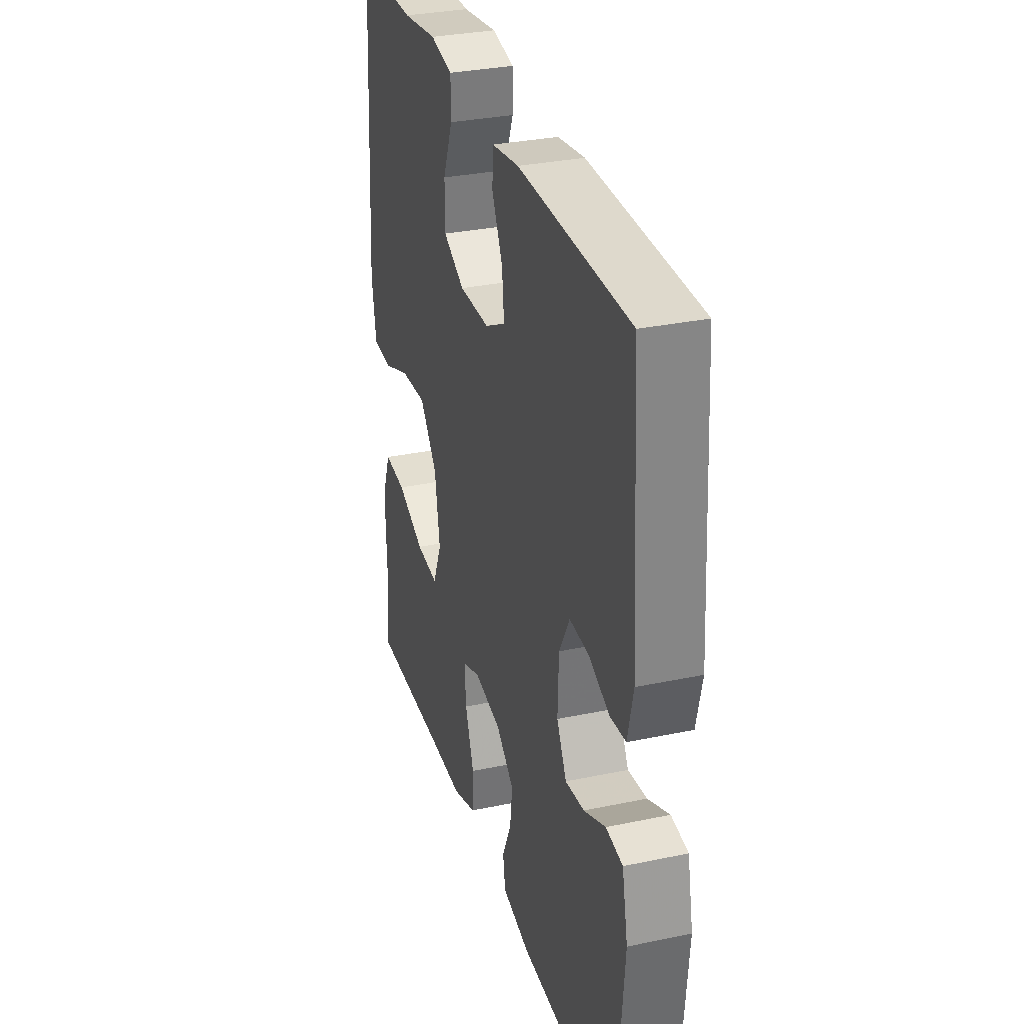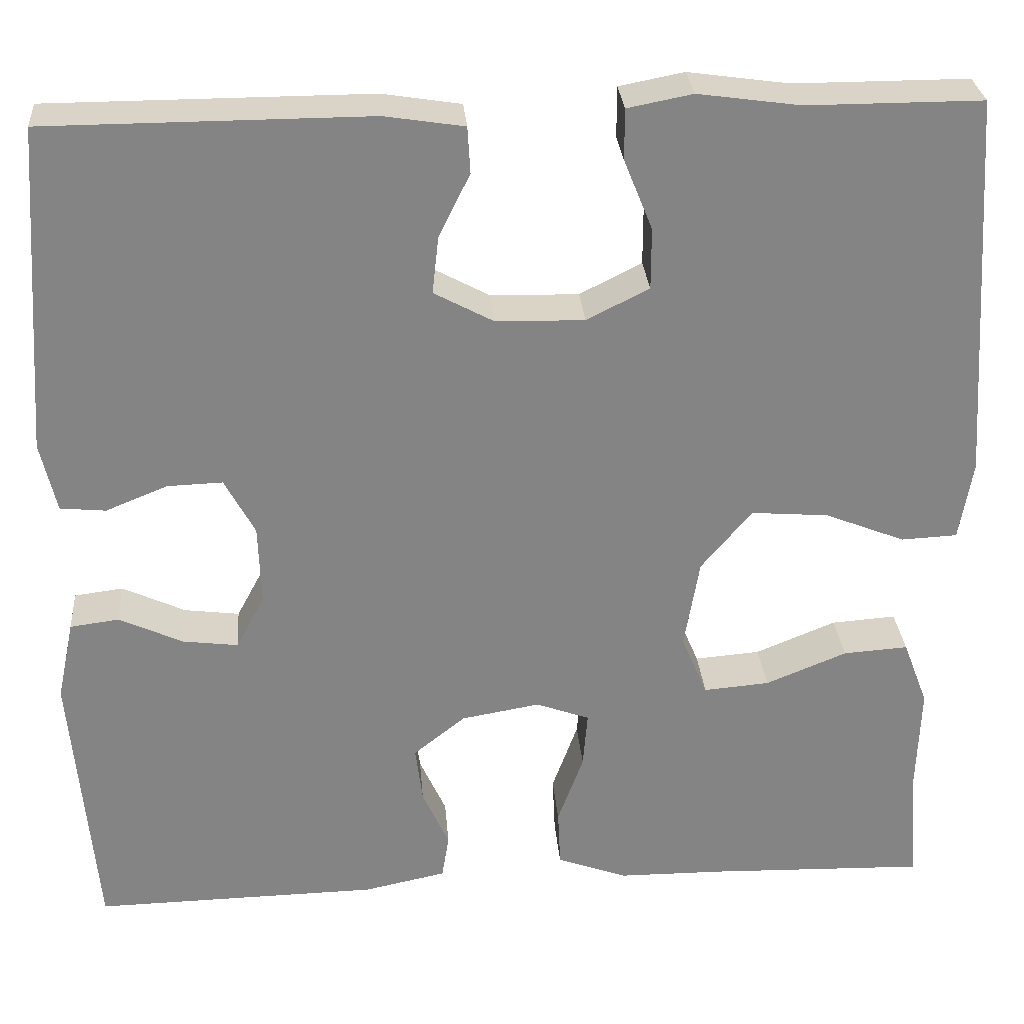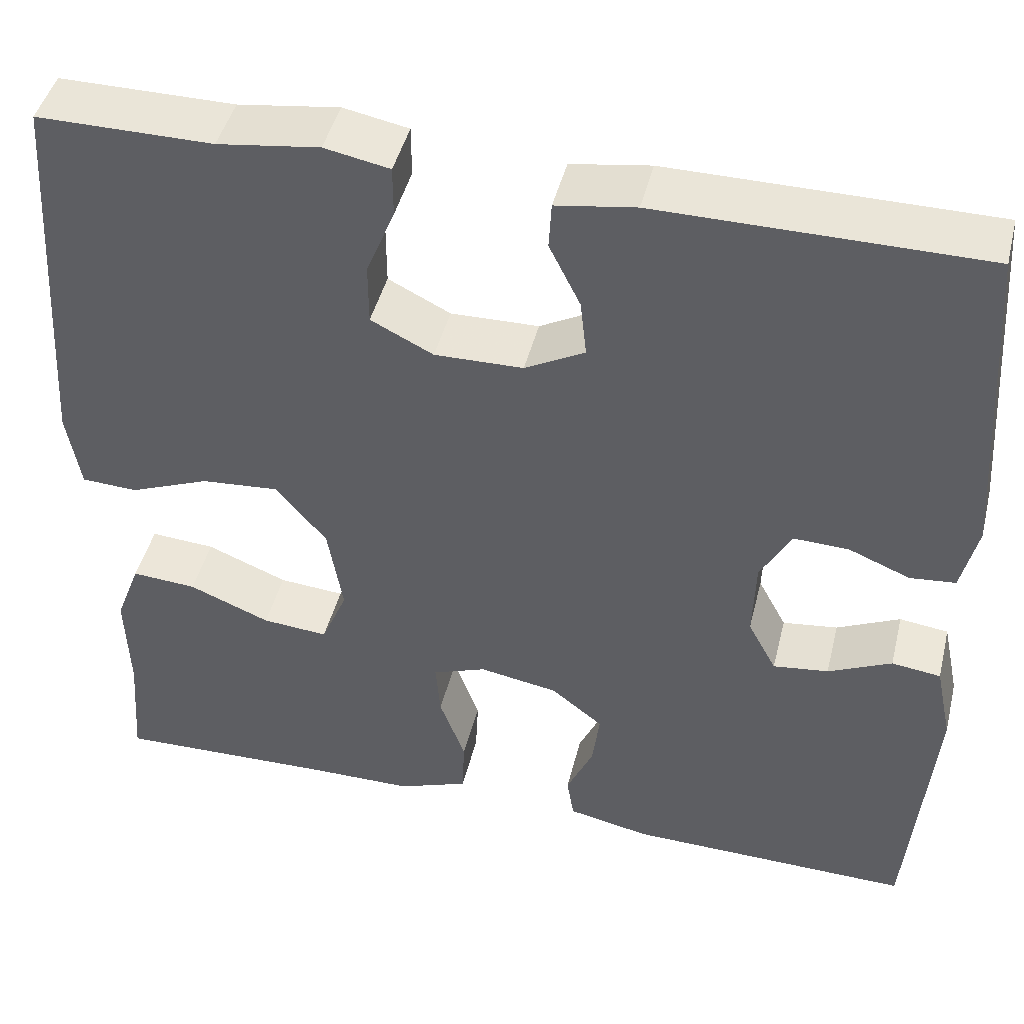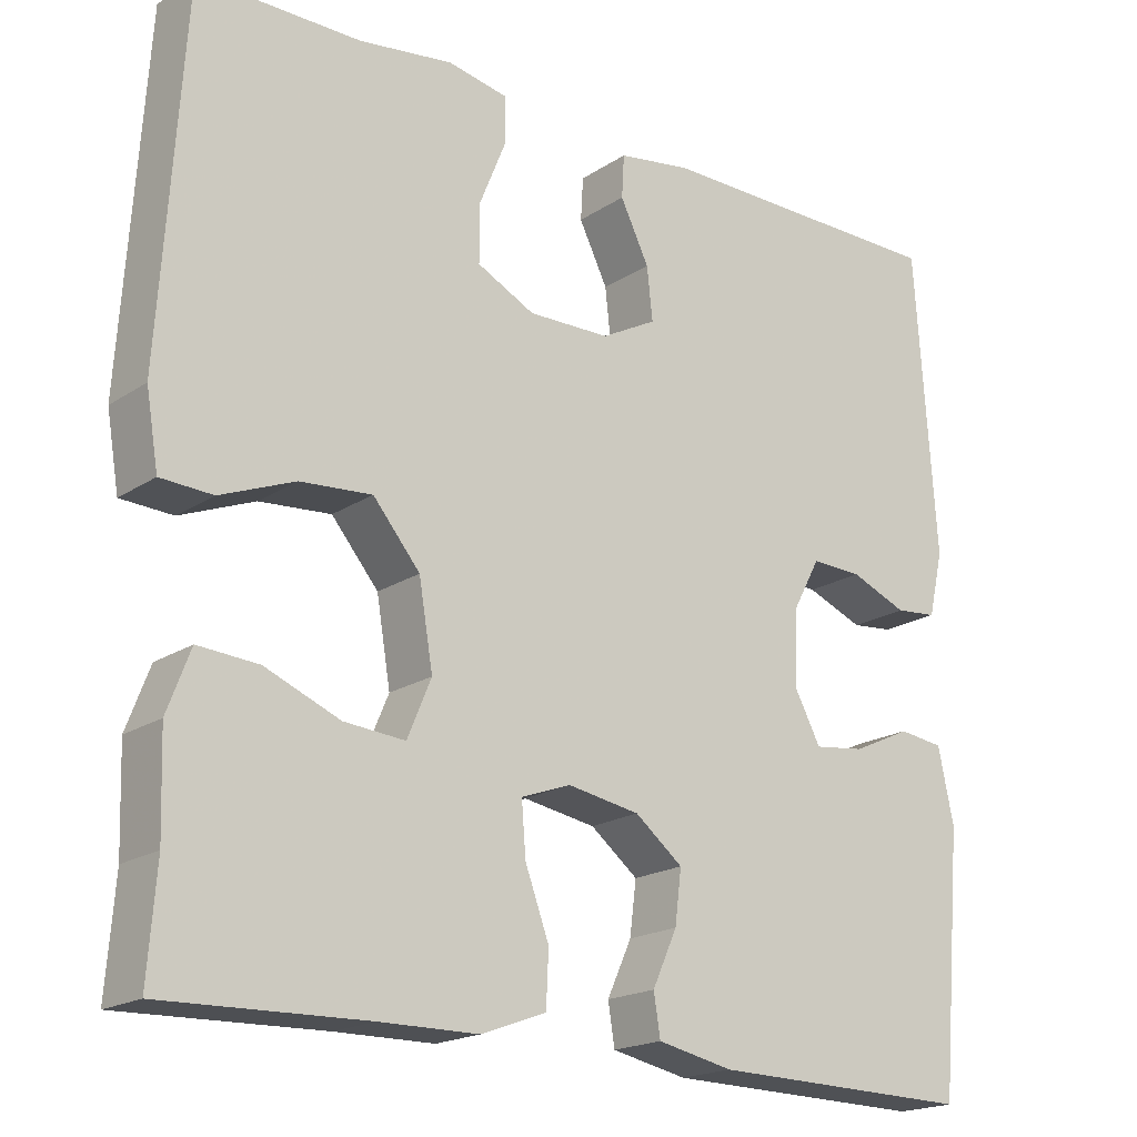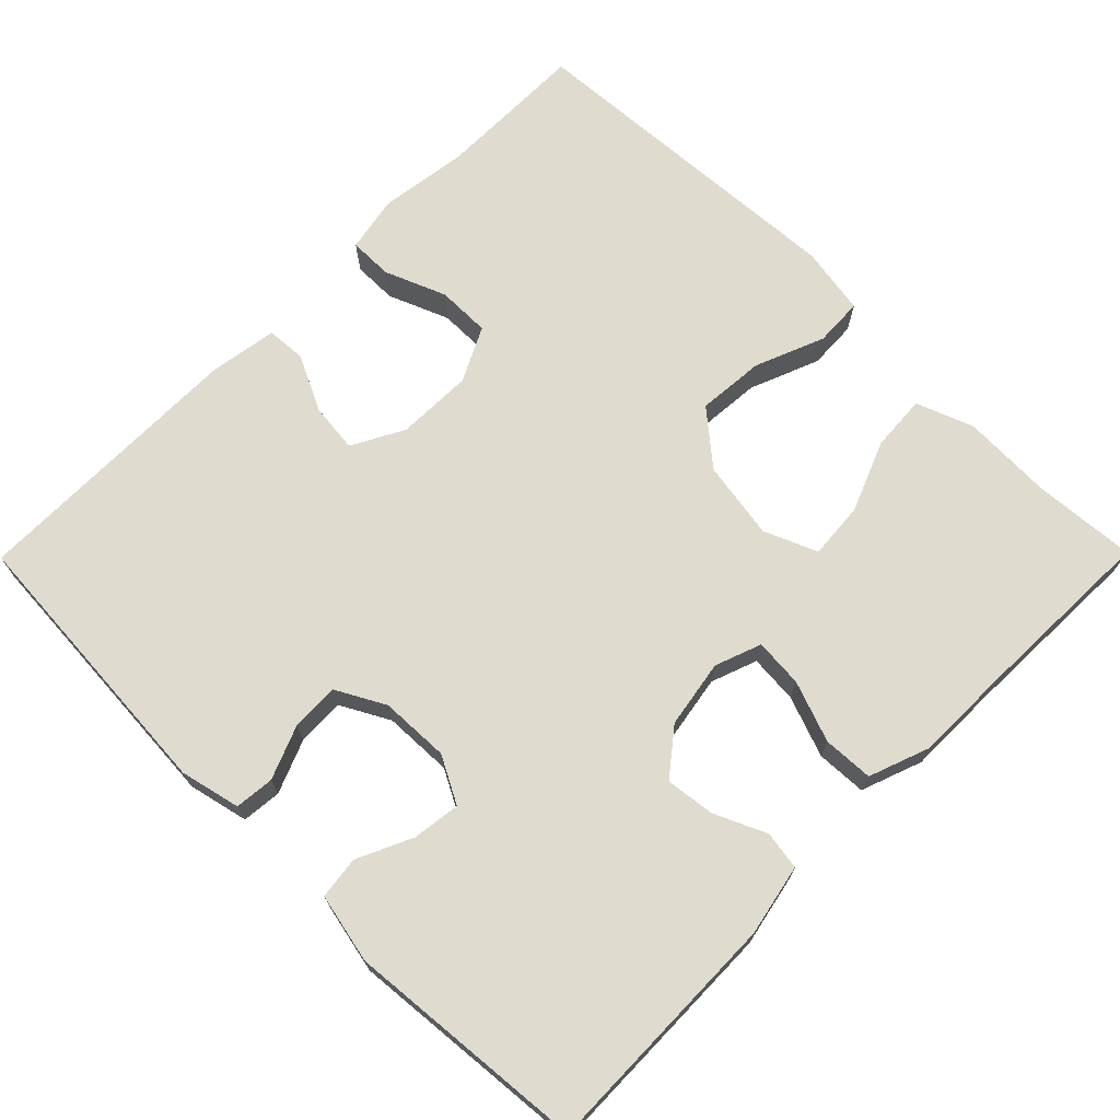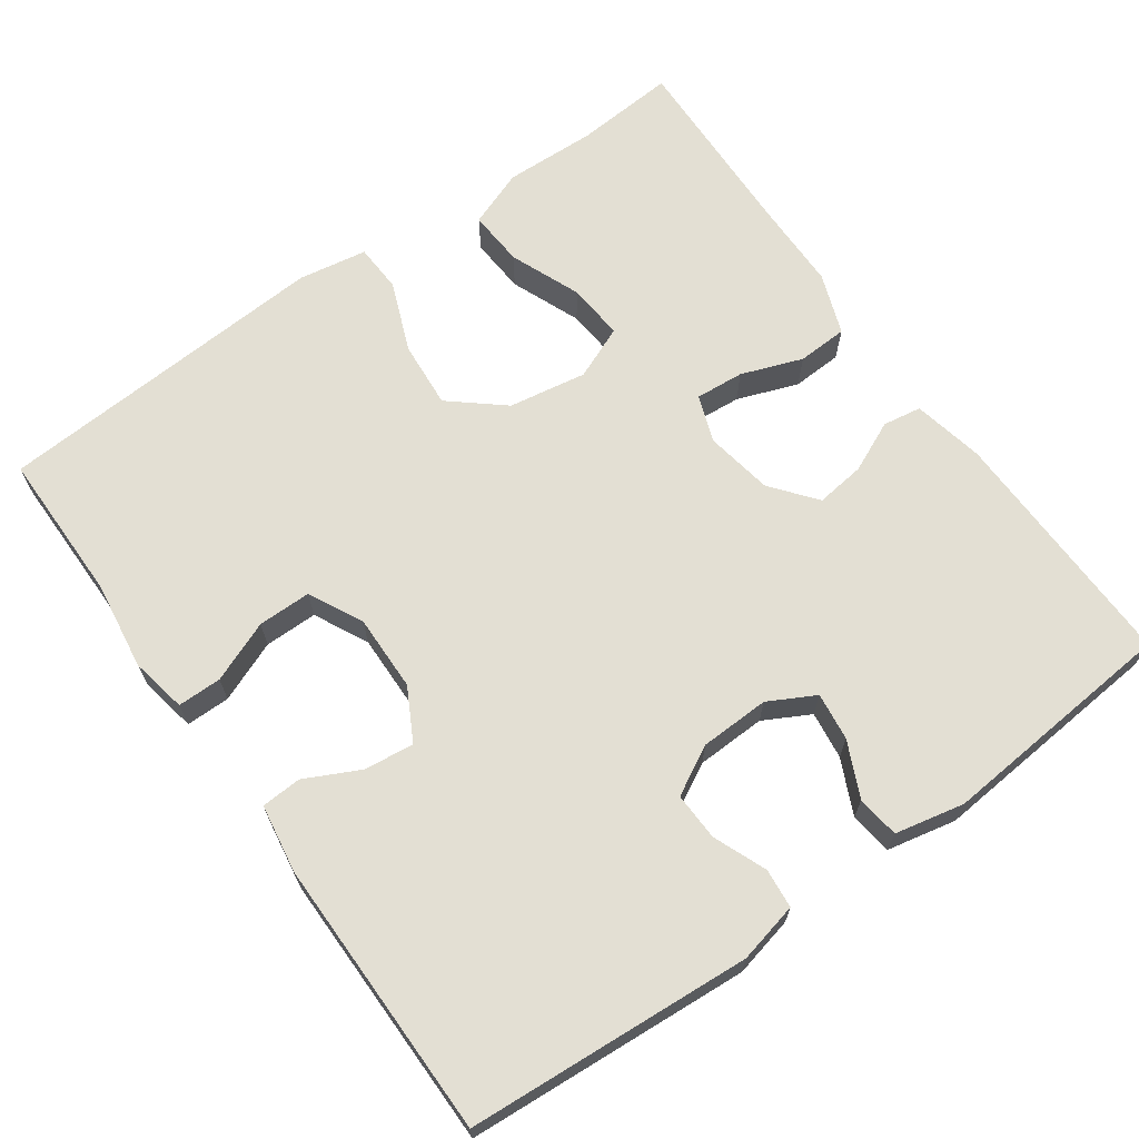
<metadata>
{"format":"obj","ext":"obj","renderer":"f3d","projection":"perspective","resolution":1024,"background":"white","views":[{"elev":31.8,"azim":73.5,"up":"+Z"},{"elev":28.8,"azim":175.4,"up":"+Z"},{"elev":45.1,"azim":13.8,"up":"+Z"},{"elev":-19.1,"azim":-39.4,"up":"+Z"},{"elev":70.4,"azim":134.7,"up":"+Y"},{"elev":67.1,"azim":54.6,"up":"+Y"}]}
</metadata>
<code>
v 0.5 0.07 0.5
v 0.525 0.07 0.132
v 0.507 0.07 0.054
v 0.456 0.07 0.049
v 0.387 0.07 0.077
v 0.325 0.07 0.079
v 0.291 0.07 0.016
v 0.288 0.07 -0.074
v 0.32 0.07 -0.134
v 0.382 0.07 -0.126
v 0.453 0.07 -0.093
v 0.508 0.07 -0.1
v 0.527 0.07 -0.19
v 0.5 0.07 -0.5
v 0.18 0.07 -0.494
v 0.088 0.07 -0.475
v 0.08 0.07 -0.425
v 0.11 0.07 -0.359
v 0.118 0.07 -0.295
v 0.06 0.07 -0.249
v -0.028 0.07 -0.234
v -0.088 0.07 -0.256
v -0.083 0.07 -0.319
v -0.054 0.07 -0.398
v -0.057 0.07 -0.463
v -0.136 0.07 -0.492
v -0.255 0.07 -0.493
v -0.5 0.07 -0.5
v -0.49 0.07 -0.369
v -0.494 0.07 -0.25
v -0.466 0.07 -0.176
v -0.393 0.07 -0.181
v -0.302 0.07 -0.218
v -0.228 0.07 -0.224
v -0.199 0.07 -0.155
v -0.216 0.07 -0.054
v -0.273 0.07 0.014
v -0.36 0.07 0.007
v -0.45 0.07 -0.029
v -0.513 0.07 -0.026
v -0.528 0.07 0.063
v -0.5 0.07 0.5
v -0.303 0.07 0.5
v -0.189 0.07 0.516
v -0.116 0.07 0.502
v -0.116 0.07 0.445
v -0.148 0.07 0.366
v -0.148 0.07 0.297
v -0.078 0.07 0.262
v 0.021 0.07 0.264
v 0.088 0.07 0.3
v 0.081 0.07 0.364
v 0.046 0.07 0.435
v 0.049 0.07 0.487
v 0.138 0.07 0.501
v 0.5 0 0.5
v 0.525 0 0.132
v 0.507 0 0.054
v 0.456 0 0.049
v 0.387 0 0.077
v 0.325 0 0.079
v 0.291 0 0.016
v 0.288 0 -0.074
v 0.32 0 -0.134
v 0.382 0 -0.126
v 0.453 0 -0.093
v 0.508 0 -0.1
v 0.527 0 -0.19
v 0.5 0 -0.5
v 0.18 0 -0.494
v 0.088 0 -0.475
v 0.08 0 -0.425
v 0.11 0 -0.359
v 0.118 0 -0.295
v 0.06 0 -0.249
v -0.028 0 -0.234
v -0.088 0 -0.256
v -0.083 0 -0.319
v -0.054 0 -0.398
v -0.057 0 -0.463
v -0.136 0 -0.492
v -0.255 0 -0.493
v -0.5 0 -0.5
v -0.49 0 -0.369
v -0.494 0 -0.25
v -0.466 0 -0.176
v -0.393 0 -0.181
v -0.302 0 -0.218
v -0.228 0 -0.224
v -0.199 0 -0.155
v -0.216 0 -0.054
v -0.273 0 0.014
v -0.36 0 0.007
v -0.45 0 -0.029
v -0.513 0 -0.026
v -0.528 0 0.063
v -0.5 0 0.5
v -0.303 0 0.5
v -0.189 0 0.516
v -0.116 0 0.502
v -0.116 0 0.445
v -0.148 0 0.366
v -0.148 0 0.297
v -0.078 0 0.262
v 0.021 0 0.264
v 0.088 0 0.3
v 0.081 0 0.364
v 0.046 0 0.435
v 0.049 0 0.487
v 0.138 0 0.501
f 52 53 54 55
f 51 52 55 1
f 50 51 1 2
f 49 50 2 3
f 44 45 46 47
f 43 44 47 48
f 42 43 48
f 41 42 48
f 38 39 40 41
f 37 38 41 48
f 36 37 48 49
f 30 31 32 33
f 29 30 33 34
f 27 28 29 34
f 26 27 34 35
f 23 24 25 26
f 22 23 26 35
f 15 16 17 18
f 15 18 19
f 14 15 19
f 13 14 19 20
f 10 11 12 13
f 9 10 13 20
f 3 4 5
f 49 3 5
f 49 5 6
f 36 49 6 7
f 21 22 35 36
f 21 36 7 8
f 8 9 20 21
f 110 109 108 107
f 56 110 107 106
f 57 56 106 105
f 58 57 105 104
f 102 101 100 99
f 103 102 99 98
f 103 98 97
f 103 97 96
f 96 95 94 93
f 103 96 93 92
f 104 103 92 91
f 88 87 86 85
f 89 88 85 84
f 89 84 83 82
f 90 89 82 81
f 81 80 79 78
f 90 81 78 77
f 73 72 71 70
f 74 73 70
f 74 70 69
f 75 74 69 68
f 68 67 66 65
f 75 68 65 64
f 60 59 58
f 60 58 104
f 61 60 104
f 62 61 104 91
f 91 90 77 76
f 63 62 91 76
f 76 75 64 63
f 1 56 57 2
f 2 57 58 3
f 3 58 59 4
f 4 59 60 5
f 5 60 61 6
f 6 61 62 7
f 7 62 63 8
f 8 63 64 9
f 9 64 65 10
f 10 65 66 11
f 11 66 67 12
f 12 67 68 13
f 13 68 69 14
f 14 69 70 15
f 15 70 71 16
f 16 71 72 17
f 17 72 73 18
f 18 73 74 19
f 19 74 75 20
f 20 75 76 21
f 21 76 77 22
f 22 77 78 23
f 23 78 79 24
f 24 79 80 25
f 25 80 81 26
f 26 81 82 27
f 27 82 83 28
f 28 83 84 29
f 29 84 85 30
f 30 85 86 31
f 31 86 87 32
f 32 87 88 33
f 33 88 89 34
f 34 89 90 35
f 35 90 91 36
f 36 91 92 37
f 37 92 93 38
f 38 93 94 39
f 39 94 95 40
f 40 95 96 41
f 41 96 97 42
f 42 97 98 43
f 43 98 99 44
f 44 99 100 45
f 45 100 101 46
f 46 101 102 47
f 47 102 103 48
f 48 103 104 49
f 49 104 105 50
f 50 105 106 51
f 51 106 107 52
f 52 107 108 53
f 53 108 109 54
f 54 109 110 55
f 55 110 56 1

</code>
